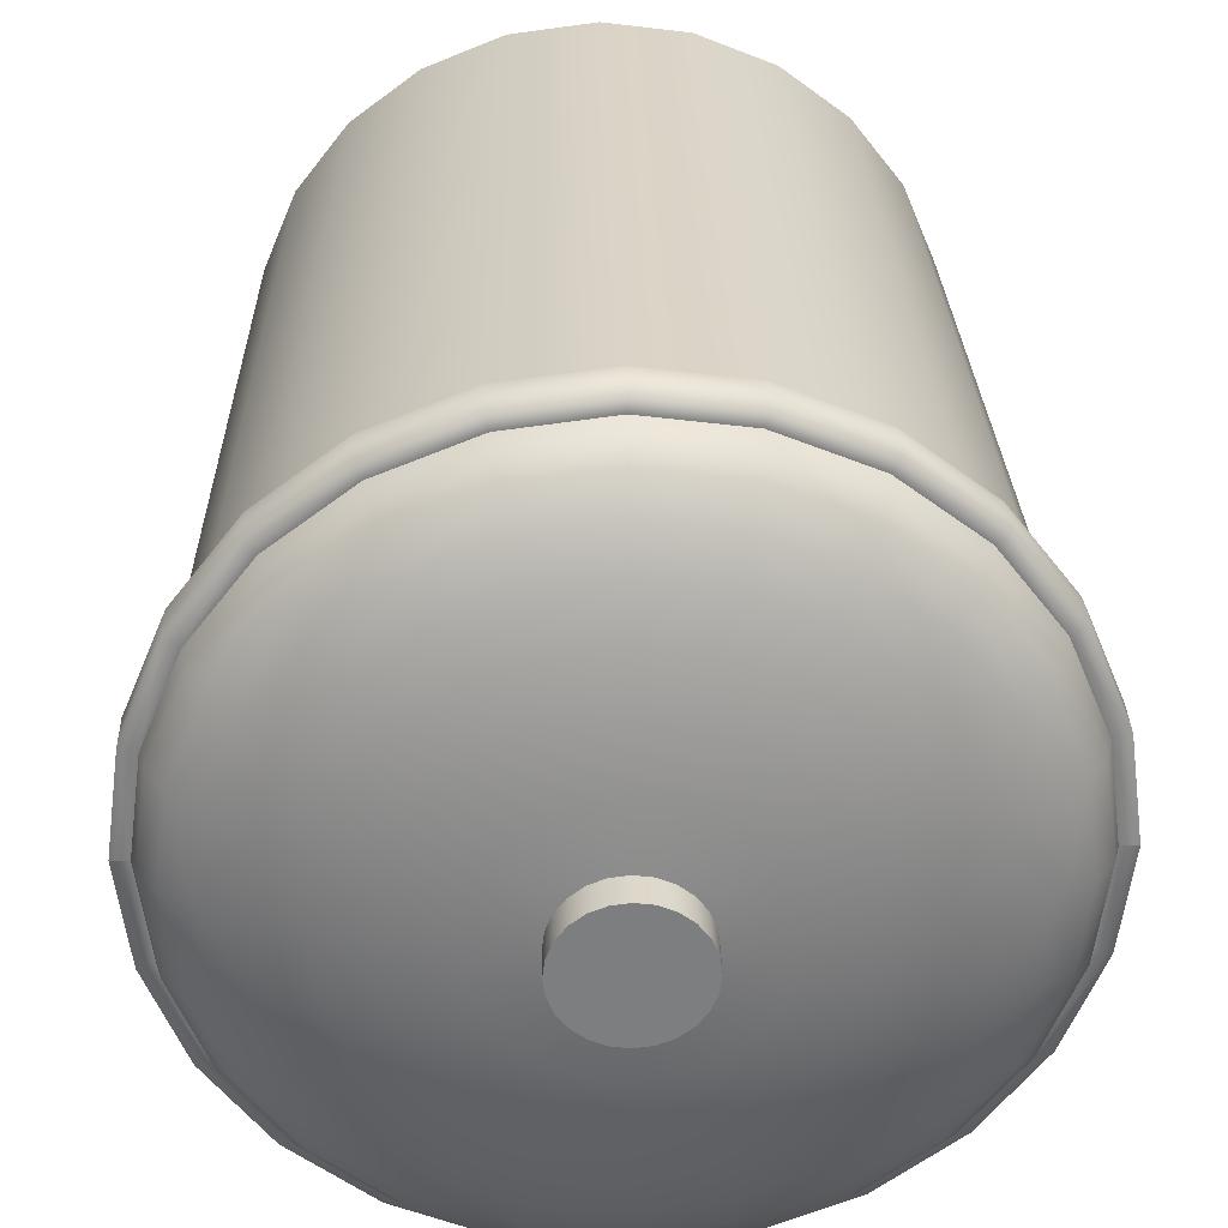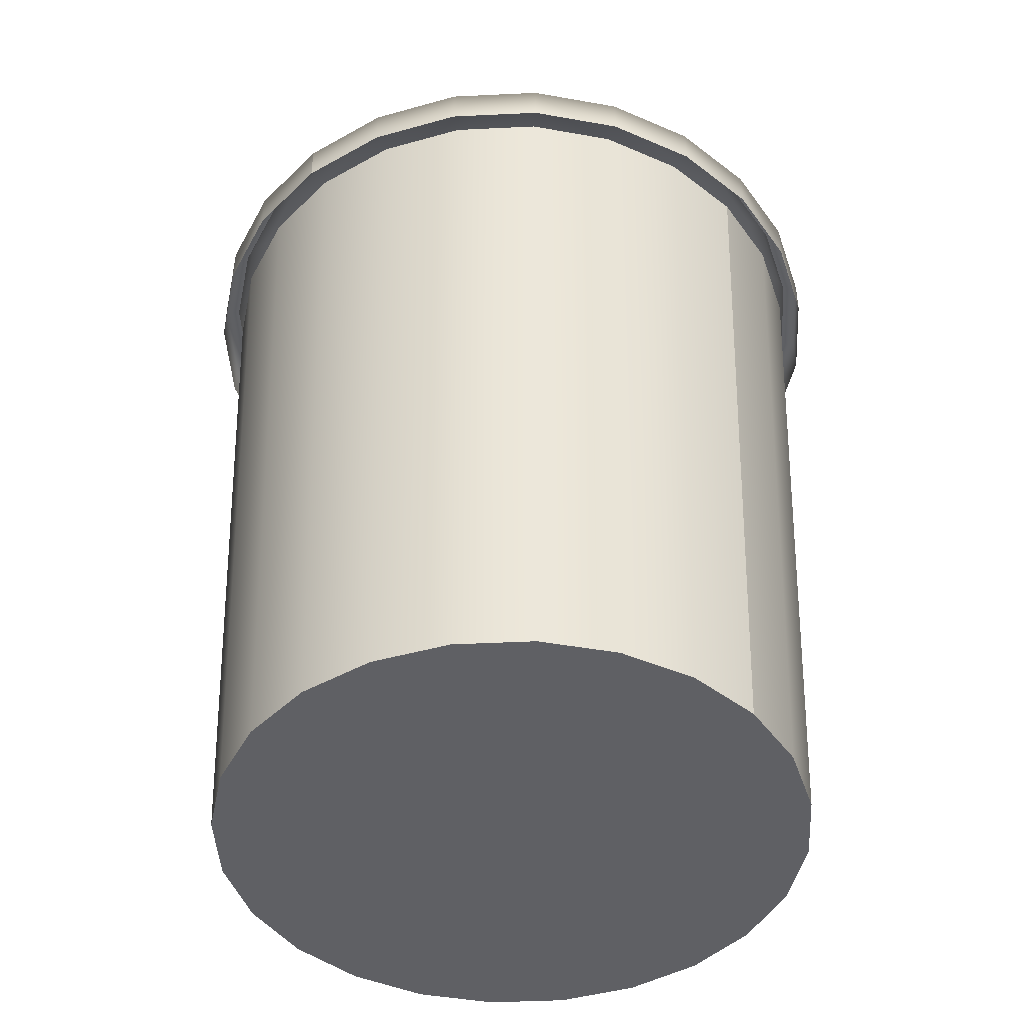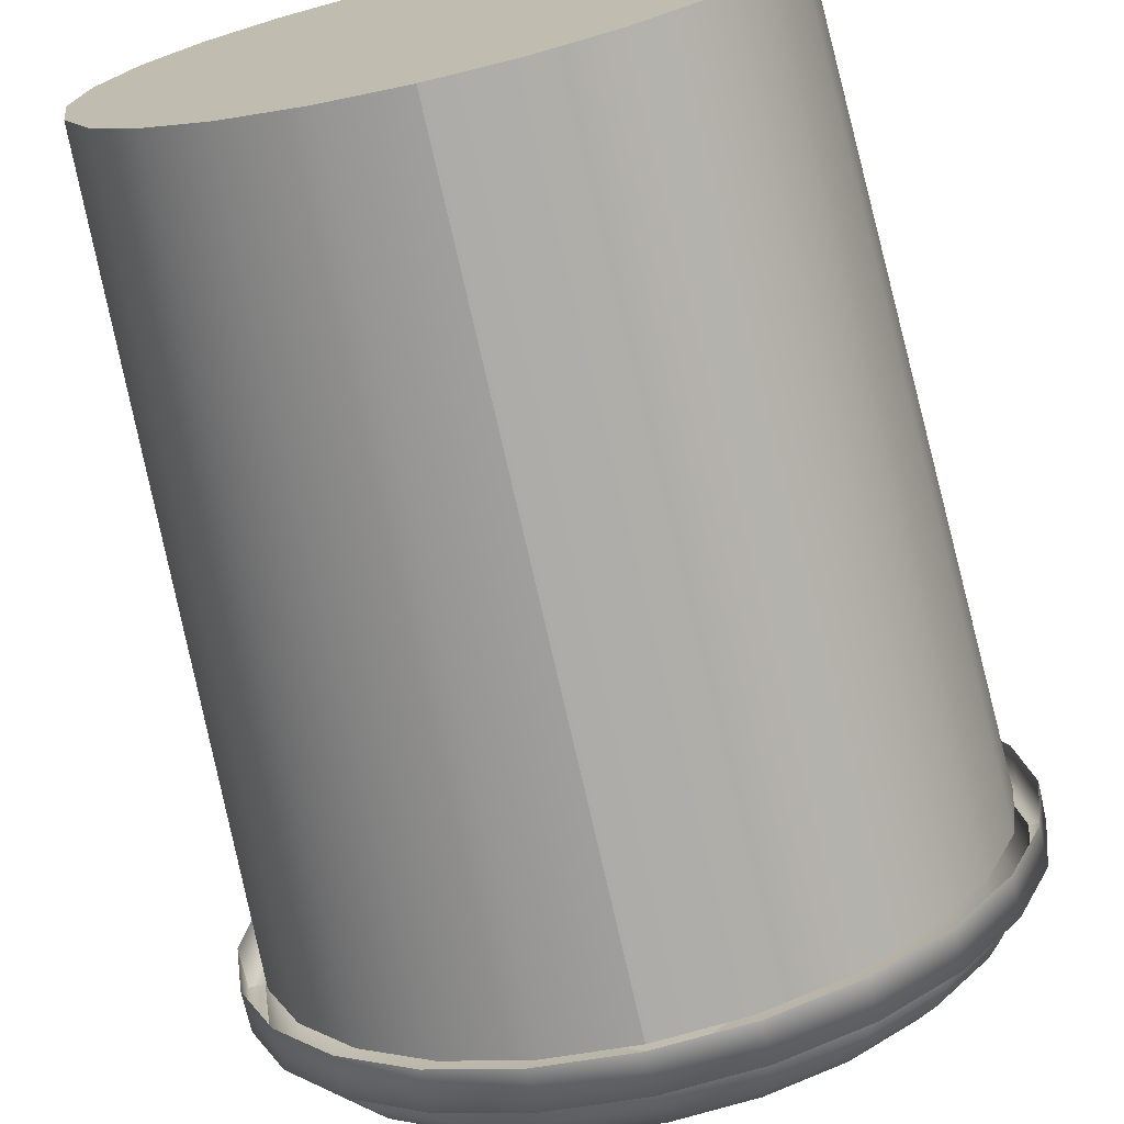
<metadata>
{"format":"obj","ext":"obj","renderer":"f3d","projection":"perspective","resolution":1024,"background":"white","views":[{"elev":30.8,"azim":178.5,"up":"+Z"},{"elev":-44.5,"azim":130.7,"up":"+Y"},{"elev":-72.2,"azim":12.8,"up":"+Z"}]}
</metadata>
<code>
o Garbage_Bin_Q
v 0 0.2993 -0.1899
v 0 0.3096 -0.168
v 0.0434 0.3096 -0.1623
v 0.04906 0.2993 -0.1834
v 0 0.288 -0.206
v 0.05323 0.288 -0.199
v 0 0.2759 -0.2159
v 0.05579 0.2759 -0.2085
v 0 0.2634 -0.2192
v 0.05665 0.2634 -0.2117
v 0 0.3309 -0.07519
v 0 0.3342 -0.03833
v 0.009837 0.3342 -0.03704
v 0.01937 0.3309 -0.07263
v 0 0.3256 -0.1098
v 0.02832 0.3256 -0.106
v 0 0.3185 -0.141
v 0.03641 0.3185 -0.1362
v 0.03743 0.3309 -0.06516
v 0.05472 0.3256 -0.0951
v 0.07035 0.3185 -0.1222
v 0.08383 0.3096 -0.1455
v 0.09477 0.2993 -0.1645
v 0.1028 0.288 -0.1784
v 0.1078 0.2759 -0.187
v 0.1094 0.2634 -0.1899
v 0.019 0.3342 -0.03324
v 0.05293 0.3309 -0.05326
v 0.07738 0.3256 -0.07771
v 0.09948 0.3185 -0.09981
v 0.1186 0.3096 -0.1189
v 0.134 0.2993 -0.1344
v 0.1454 0.288 -0.1458
v 0.1524 0.2759 -0.1527
v 0.1548 0.2634 -0.1551
v 0.02687 0.3342 -0.0272
v 0.06483 0.3309 -0.03776
v 0.09477 0.3256 -0.05504
v 0.1218 0.3185 -0.07067
v 0.1452 0.3096 -0.08416
v 0.1642 0.2993 -0.0951
v 0.1781 0.288 -0.1032
v 0.1867 0.2759 -0.1081
v 0.1895 0.2634 -0.1098
v 0.03291 0.3342 -0.01933
v 0.07231 0.3309 -0.0197
v 0.1057 0.3256 -0.02865
v 0.1359 0.3185 -0.03674
v 0.162 0.3096 -0.04372
v 0.1831 0.2993 -0.04938
v 0.1987 0.288 -0.05356
v 0.2082 0.2759 -0.05611
v 0.2114 0.2634 -0.05697
v 0.03671 0.3342 -0.01016
v 0.07486 0.3309 -0.000326
v 0.1094 0.3256 -0.000326
v 0.1407 0.3185 -0.000326
v 0.1677 0.3096 -0.000326
v 0.1895 0.2993 -0.000326
v 0.2057 0.288 -0.000326
v 0.2155 0.2759 -0.000326
v 0.2189 0.2634 -0.000326
v 0.03801 0.3342 -0.000326
v 0.07231 0.3309 0.01905
v 0.1057 0.3256 0.028
v 0.1359 0.3185 0.03609
v 0.162 0.3096 0.04307
v 0.1831 0.2993 0.04873
v 0.1987 0.288 0.05291
v 0.2082 0.2759 0.05546
v 0.2114 0.2634 0.05632
v 0.03671 0.3342 0.009511
v 0.06483 0.3309 0.0371
v 0.09477 0.3256 0.05439
v 0.1218 0.3185 0.07002
v 0.1452 0.3096 0.08351
v 0.1642 0.2993 0.09445
v 0.1781 0.288 0.1025
v 0.1867 0.2759 0.1074
v 0.1895 0.2634 0.1091
v 0.03291 0.3342 0.01868
v 0.05293 0.3309 0.05261
v 0.07738 0.3256 0.07706
v 0.09948 0.3185 0.09916
v 0.1186 0.3096 0.1182
v 0.134 0.2993 0.1337
v 0.1454 0.288 0.1451
v 0.1524 0.2759 0.1521
v 0.1548 0.2634 0.1544
v 0.02687 0.3342 0.02655
v 0.03743 0.3309 0.0645
v 0.05472 0.3256 0.09445
v 0.07034 0.3185 0.1215
v 0.08383 0.3096 0.1449
v 0.09477 0.2993 0.1638
v 0.1028 0.288 0.1778
v 0.1078 0.2759 0.1863
v 0.1094 0.2634 0.1892
v 0.019 0.3342 0.03259
v 0.01937 0.3309 0.07198
v 0.02832 0.3256 0.1054
v 0.03641 0.3185 0.1356
v 0.0434 0.3096 0.1616
v 0.04906 0.2993 0.1828
v 0.05323 0.288 0.1983
v 0.05579 0.2759 0.2079
v 0.05665 0.2634 0.2111
v 0.009837 0.3342 0.03639
v 0 0.3309 0.07453
v 0 0.3256 0.1091
v 0 0.3185 0.1404
v 0 0.3096 0.1673
v 0 0.2993 0.1892
v 0 0.288 0.2053
v 0 0.2759 0.2152
v 0 0.2634 0.2185
v 0 0.3342 0.03768
v -0.01937 0.3309 0.07198
v -0.02832 0.3256 0.1054
v -0.03641 0.3185 0.1356
v -0.0434 0.3096 0.1616
v -0.04906 0.2993 0.1828
v -0.05323 0.288 0.1983
v -0.05579 0.2759 0.2079
v -0.05665 0.2634 0.2111
v -0.009837 0.3342 0.03639
v -0.03743 0.3309 0.0645
v -0.05472 0.3256 0.09445
v -0.07035 0.3185 0.1215
v -0.08383 0.3096 0.1449
v -0.09477 0.2993 0.1638
v -0.1028 0.288 0.1778
v -0.1078 0.2759 0.1863
v -0.1094 0.2634 0.1892
v -0.019 0.3342 0.03259
v -0.05293 0.3309 0.05261
v -0.07738 0.3256 0.07706
v -0.09948 0.3185 0.09916
v -0.1186 0.3096 0.1182
v -0.134 0.2993 0.1337
v -0.1454 0.288 0.1451
v -0.1524 0.2759 0.1521
v -0.1548 0.2634 0.1544
v -0.02687 0.3342 0.02655
v -0.06483 0.3309 0.0371
v -0.09477 0.3256 0.05439
v -0.1218 0.3185 0.07002
v -0.1452 0.3096 0.08351
v -0.1642 0.2993 0.09445
v -0.1781 0.288 0.1025
v -0.1867 0.2759 0.1074
v -0.1895 0.2634 0.1091
v -0.03291 0.3342 0.01868
v -0.07231 0.3309 0.01905
v -0.1057 0.3256 0.028
v -0.1359 0.3185 0.03609
v -0.162 0.3096 0.04307
v -0.1831 0.2993 0.04873
v -0.1987 0.288 0.05291
v -0.2082 0.2759 0.05546
v -0.2114 0.2634 0.05632
v -0.03671 0.3342 0.009511
v -0.07486 0.3309 -0.000326
v -0.1094 0.3256 -0.000326
v -0.1407 0.3185 -0.000326
v -0.1677 0.3096 -0.000326
v -0.1895 0.2993 -0.000326
v -0.2057 0.288 -0.000326
v -0.2155 0.2759 -0.000326
v -0.2189 0.2634 -0.000326
v -0.03801 0.3342 -0.000326
v -0.07231 0.3309 -0.0197
v -0.1057 0.3256 -0.02865
v -0.1359 0.3185 -0.03674
v -0.162 0.3096 -0.04372
v -0.1831 0.2993 -0.04938
v -0.1987 0.288 -0.05356
v -0.2082 0.2759 -0.05611
v -0.2114 0.2634 -0.05697
v -0.03671 0.3342 -0.01016
v -0.06483 0.3309 -0.03776
v -0.09477 0.3256 -0.05504
v -0.1218 0.3185 -0.07067
v -0.1452 0.3096 -0.08416
v -0.1642 0.2993 -0.0951
v -0.1781 0.288 -0.1032
v -0.1867 0.2759 -0.1081
v -0.1895 0.2634 -0.1098
v -0.03291 0.3342 -0.01933
v -0.05293 0.3309 -0.05326
v -0.07738 0.3256 -0.07771
v -0.09948 0.3185 -0.09981
v -0.1186 0.3096 -0.1189
v -0.134 0.2993 -0.1344
v -0.1454 0.288 -0.1458
v -0.1524 0.2759 -0.1527
v -0.1548 0.2634 -0.1551
v -0.02687 0.3342 -0.0272
v -0.03743 0.3309 -0.06516
v -0.05472 0.3256 -0.0951
v -0.07035 0.3185 -0.1222
v -0.08383 0.3096 -0.1455
v -0.09477 0.2993 -0.1645
v -0.1028 0.288 -0.1784
v -0.1078 0.2759 -0.187
v -0.1094 0.2634 -0.1899
v -0.019 0.3342 -0.03324
v -0.01937 0.3309 -0.07263
v -0.02832 0.3256 -0.106
v -0.03641 0.3185 -0.1362
v -0.0434 0.3096 -0.1623
v -0.04906 0.2993 -0.1834
v -0.05323 0.288 -0.199
v -0.05579 0.2759 -0.2085
v -0.05665 0.2634 -0.2117
v -0.009837 0.3342 -0.03704
v 0 0.3541 -0.03833
v 0.009837 0.3541 -0.03704
v -0.03801 0.3541 -0.000326
v -0.03671 0.3541 -0.01016
v -0.019 0.3541 -0.03324
v -0.009837 0.3541 -0.03704
v -0.02687 0.3541 -0.0272
v 0.019 0.3541 -0.03324
v 0.02687 0.3541 -0.0272
v -0.03291 0.3541 -0.01933
v 0.03291 0.3541 -0.01933
v 0.03671 0.3541 -0.01016
v 0.03801 0.3541 -0.000326
v -0.03291 0.3541 0.01868
v -0.03671 0.3541 0.009511
v 0.03671 0.3541 0.009511
v 0.03291 0.3541 0.01868
v -0.019 0.3541 0.03259
v -0.02687 0.3541 0.02655
v 0.02687 0.3541 0.02655
v 0 0.3541 0.03768
v -0.009837 0.3541 0.03639
v 0.009837 0.3541 0.03639
v 0.019 0.3541 0.03259
v -0.05919 0.2634 -0.2212
v -0.1143 0.2634 -0.1984
v 0 0.2634 -0.229
v 0.1617 0.2634 -0.162
v 0.1143 0.2634 -0.1984
v -0.1981 0.2634 -0.1147
v -0.2209 0.2634 -0.05952
v 0.05919 0.2634 -0.2212
v 0.1981 0.2634 -0.1147
v -0.1617 0.2634 -0.162
v 0.2209 0.2634 -0.05952
v -0.2287 0.2634 -0.000326
v 0.2287 0.2634 -0.000326
v -0.2209 0.2387 -0.05952
v -0.2287 0.2387 -0.000326
v 0.2209 0.2387 -0.05952
v 0.1981 0.2387 -0.1147
v -0.1981 0.2387 -0.1147
v 0.2287 0.2387 -0.000326
v -0.1617 0.2387 -0.162
v -0.1143 0.2387 -0.1984
v -0.05919 0.2387 -0.2212
v 0 0.2387 -0.229
v 0.1143 0.2387 -0.1984
v 0.05919 0.2387 -0.2212
v 0.1617 0.2387 -0.162
v -0.05919 0.2634 0.2206
v 0 0.2634 0.2284
v 0.1143 0.2634 0.1977
v 0.1617 0.2634 0.1614
v -0.2209 0.2634 0.05887
v -0.1981 0.2634 0.114
v 0.2209 0.2634 0.05887
v -0.1143 0.2634 0.1977
v 0.05919 0.2634 0.2206
v 0.1981 0.2634 0.114
v -0.1617 0.2634 0.1614
v 0 0.2387 0.2284
v 0.05919 0.2387 0.2206
v -0.05919 0.2387 0.2206
v -0.1143 0.2387 0.1977
v 0.2209 0.2387 0.05887
v -0.1617 0.2387 0.1614
v 0.1981 0.2387 0.114
v -0.1981 0.2387 0.114
v 0.1617 0.2387 0.1614
v -0.2209 0.2387 0.05887
v 0.1143 0.2387 0.1977
v 0 -0.2415 -0.1951
v 0 0.242 -0.2144
v 0.05542 0.242 -0.2072
v 0.05042 -0.2415 -0.1885
v 0.1071 0.242 -0.1858
v 0.09741 -0.2415 -0.169
v 0.1514 0.242 -0.1517
v 0.1378 -0.2415 -0.1381
v 0.1854 0.242 -0.1074
v 0.1687 -0.2415 -0.09774
v 0.2068 0.242 -0.05575
v 0.1882 -0.2415 -0.05075
v 0.2141 0.242 -0.000326
v 0.1948 -0.2415 -0.000326
v 0.2068 0.242 0.05509
v 0.1882 -0.2415 0.0501
v 0.1854 0.242 0.1067
v 0.1687 -0.2415 0.09708
v 0.1514 0.242 0.1511
v 0.1378 -0.2415 0.1374
v 0.1071 0.242 0.1851
v 0.09741 -0.2415 0.1684
v 0.05542 0.242 0.2065
v 0.05042 -0.2415 0.1879
v 0 0.242 0.2138
v 0 -0.2415 0.1945
v -0.05542 0.242 0.2065
v -0.05042 -0.2415 0.1879
v -0.1071 0.242 0.1851
v -0.09741 -0.2415 0.1684
v -0.1514 0.242 0.1511
v -0.1378 -0.2415 0.1374
v -0.1854 0.242 0.1067
v -0.1687 -0.2415 0.09708
v -0.2068 0.242 0.05509
v -0.1882 -0.2415 0.0501
v -0.2141 0.242 -0.000326
v -0.1948 -0.2415 -0.000326
v -0.2068 0.242 -0.05575
v -0.1882 -0.2415 -0.05075
v -0.1854 0.242 -0.1074
v -0.1687 -0.2415 -0.09774
v -0.1514 0.242 -0.1517
v -0.1378 -0.2415 -0.1381
v -0.1071 0.242 -0.1858
v -0.09741 -0.2415 -0.169
v -0.05542 0.242 -0.2072
v -0.05042 -0.2415 -0.1885
f 1 3 4
f 1 6 5
f 7 6 8
f 9 8 10
f 12 14 11
f 11 16 15
f 17 16 18
f 17 3 2
f 14 20 16
f 18 20 21
f 18 22 3
f 4 22 23
f 4 24 6
f 8 24 25
f 10 25 26
f 14 27 19
f 19 29 20
f 21 29 30
f 21 31 22
f 23 31 32
f 23 33 24
f 25 33 34
f 26 34 35
f 19 36 28
f 29 37 38
f 29 39 30
f 31 39 40
f 31 41 32
f 33 41 42
f 33 43 34
f 34 44 35
f 28 45 37
f 38 46 47
f 38 48 39
f 40 48 49
f 40 50 41
f 41 51 42
f 42 52 43
f 43 53 44
f 45 46 37
f 47 55 56
f 47 57 48
f 49 57 58
f 49 59 50
f 51 59 60
f 51 61 52
f 52 62 53
f 46 63 55
f 55 65 56
f 57 65 66
f 57 67 58
f 59 67 68
f 59 69 60
f 61 69 70
f 62 70 71
f 63 64 55
f 64 74 65
f 65 75 66
f 66 76 67
f 68 76 77
f 69 77 78
f 70 78 79
f 71 79 80
f 72 73 64
f 73 83 74
f 74 84 75
f 75 85 76
f 77 85 86
f 77 87 78
f 78 88 79
f 80 88 89
f 73 90 82
f 83 91 92
f 84 92 93
f 84 94 85
f 85 95 86
f 87 95 96
f 87 97 88
f 89 97 98
f 90 91 82
f 92 100 101
f 93 101 102
f 94 102 103
f 94 104 95
f 95 105 96
f 96 106 97
f 97 107 98
f 99 100 91
f 101 109 110
f 101 111 102
f 103 111 112
f 104 112 113
f 105 113 114
f 105 115 106
f 106 116 107
f 100 117 109
f 109 119 110
f 111 119 120
f 111 121 112
f 112 122 113
f 113 123 114
f 115 123 124
f 116 124 125
f 117 118 109
f 118 128 119
f 120 128 129
f 120 130 121
f 122 130 131
f 123 131 132
f 123 133 124
f 125 133 134
f 118 135 127
f 127 137 128
f 129 137 138
f 129 139 130
f 131 139 140
f 132 140 141
f 133 141 142
f 133 143 134
f 127 144 136
f 137 145 146
f 138 146 147
f 139 147 148
f 139 149 140
f 141 149 150
f 142 150 151
f 142 152 143
f 144 145 136
f 146 154 155
f 147 155 156
f 148 156 157
f 148 158 149
f 149 159 150
f 150 160 151
f 152 160 161
f 145 162 154
f 155 163 164
f 155 165 156
f 157 165 166
f 157 167 158
f 159 167 168
f 159 169 160
f 161 169 170
f 154 171 163
f 163 173 164
f 165 173 174
f 165 175 166
f 167 175 176
f 167 177 168
f 169 177 178
f 170 178 179
f 171 172 163
f 172 182 173
f 174 182 183
f 174 184 175
f 176 184 185
f 177 185 186
f 178 186 187
f 179 187 188
f 172 189 181
f 181 191 182
f 183 191 192
f 183 193 184
f 185 193 194
f 185 195 186
f 187 195 196
f 188 196 197
f 189 190 181
f 191 199 200
f 191 201 192
f 193 201 202
f 193 203 194
f 195 203 204
f 195 205 196
f 196 206 197
f 198 199 190
f 200 208 209
f 200 210 201
f 202 210 211
f 202 212 203
f 204 212 213
f 204 214 205
f 205 215 206
f 199 216 208
f 209 11 15
f 209 17 210
f 211 17 2
f 211 1 212
f 213 1 5
f 213 7 214
f 214 9 215
f 208 12 11
f 1 2 3
f 1 4 6
f 7 5 6
f 9 7 8
f 12 13 14
f 11 14 16
f 17 15 16
f 17 18 3
f 14 19 20
f 18 16 20
f 18 21 22
f 4 3 22
f 4 23 24
f 8 6 24
f 10 8 25
f 14 13 27
f 19 28 29
f 21 20 29
f 21 30 31
f 23 22 31
f 23 32 33
f 25 24 33
f 26 25 34
f 19 27 36
f 29 28 37
f 29 38 39
f 31 30 39
f 31 40 41
f 33 32 41
f 33 42 43
f 34 43 44
f 28 36 45
f 38 37 46
f 38 47 48
f 40 39 48
f 40 49 50
f 41 50 51
f 42 51 52
f 43 52 53
f 45 54 46
f 47 46 55
f 47 56 57
f 49 48 57
f 49 58 59
f 51 50 59
f 51 60 61
f 52 61 62
f 46 54 63
f 55 64 65
f 57 56 65
f 57 66 67
f 59 58 67
f 59 68 69
f 61 60 69
f 62 61 70
f 63 72 64
f 64 73 74
f 65 74 75
f 66 75 76
f 68 67 76
f 69 68 77
f 70 69 78
f 71 70 79
f 72 81 73
f 73 82 83
f 74 83 84
f 75 84 85
f 77 76 85
f 77 86 87
f 78 87 88
f 80 79 88
f 73 81 90
f 83 82 91
f 84 83 92
f 84 93 94
f 85 94 95
f 87 86 95
f 87 96 97
f 89 88 97
f 90 99 91
f 92 91 100
f 93 92 101
f 94 93 102
f 94 103 104
f 95 104 105
f 96 105 106
f 97 106 107
f 99 108 100
f 101 100 109
f 101 110 111
f 103 102 111
f 104 103 112
f 105 104 113
f 105 114 115
f 106 115 116
f 100 108 117
f 109 118 119
f 111 110 119
f 111 120 121
f 112 121 122
f 113 122 123
f 115 114 123
f 116 115 124
f 117 126 118
f 118 127 128
f 120 119 128
f 120 129 130
f 122 121 130
f 123 122 131
f 123 132 133
f 125 124 133
f 118 126 135
f 127 136 137
f 129 128 137
f 129 138 139
f 131 130 139
f 132 131 140
f 133 132 141
f 133 142 143
f 127 135 144
f 137 136 145
f 138 137 146
f 139 138 147
f 139 148 149
f 141 140 149
f 142 141 150
f 142 151 152
f 144 153 145
f 146 145 154
f 147 146 155
f 148 147 156
f 148 157 158
f 149 158 159
f 150 159 160
f 152 151 160
f 145 153 162
f 155 154 163
f 155 164 165
f 157 156 165
f 157 166 167
f 159 158 167
f 159 168 169
f 161 160 169
f 154 162 171
f 163 172 173
f 165 164 173
f 165 174 175
f 167 166 175
f 167 176 177
f 169 168 177
f 170 169 178
f 171 180 172
f 172 181 182
f 174 173 182
f 174 183 184
f 176 175 184
f 177 176 185
f 178 177 186
f 179 178 187
f 172 180 189
f 181 190 191
f 183 182 191
f 183 192 193
f 185 184 193
f 185 194 195
f 187 186 195
f 188 187 196
f 189 198 190
f 191 190 199
f 191 200 201
f 193 192 201
f 193 202 203
f 195 194 203
f 195 204 205
f 196 205 206
f 198 207 199
f 200 199 208
f 200 209 210
f 202 201 210
f 202 211 212
f 204 203 212
f 204 213 214
f 205 214 215
f 199 207 216
f 209 208 11
f 209 15 17
f 211 210 17
f 211 2 1
f 213 212 1
f 213 5 7
f 214 7 9
f 208 216 12
f 12 218 13
f 171 220 180
f 207 222 216
f 198 221 207
f 13 224 27
f 216 217 12
f 36 224 225
f 189 223 198
f 45 225 227
f 54 229 63
f 180 226 189
f 45 228 54
f 12 217 218
f 171 219 220
f 207 221 222
f 198 223 221
f 13 218 224
f 216 222 217
f 36 27 224
f 189 226 223
f 45 36 225
f 54 228 229
f 180 220 226
f 45 227 228
f 153 231 162
f 72 233 81
f 72 229 232
f 135 235 144
f 90 233 236
f 117 238 126
f 126 234 135
f 108 237 117
f 162 219 171
f 90 240 99
f 99 239 108
f 144 230 153
f 153 230 231
f 72 232 233
f 72 63 229
f 135 234 235
f 90 81 233
f 117 237 238
f 126 238 234
f 108 239 237
f 162 231 219
f 90 236 240
f 99 240 239
f 144 235 230
f 228 223 236
f 238 237 239
f 239 240 238
f 236 233 228
f 232 229 228
f 228 227 225
f 225 224 228
f 218 217 222
f 222 221 218
f 223 226 220
f 220 219 223
f 231 230 238
f 235 234 238
f 238 240 236
f 233 232 228
f 228 224 218
f 218 221 223
f 223 219 231
f 230 235 238
f 238 236 223
f 228 218 223
f 223 231 238
f 215 242 206
f 9 241 215
f 35 245 26
f 188 247 179
f 9 248 243
f 44 244 35
f 197 246 188
f 26 248 10
f 44 251 249
f 206 250 197
f 170 247 252
f 62 251 53
f 247 255 252
f 251 257 249
f 247 258 254
f 253 256 251
f 246 260 258
f 242 260 250
f 241 261 242
f 243 262 241
f 245 265 248
f 248 263 243
f 244 264 245
f 249 266 244
f 215 241 242
f 9 243 241
f 35 244 245
f 188 246 247
f 9 10 248
f 44 249 244
f 197 250 246
f 26 245 248
f 44 53 251
f 206 242 250
f 170 179 247
f 62 253 251
f 247 254 255
f 251 256 257
f 247 246 258
f 253 259 256
f 246 250 260
f 242 261 260
f 241 262 261
f 243 263 262
f 245 264 265
f 248 265 263
f 244 266 264
f 249 257 266
f 116 267 268
f 98 270 89
f 152 271 272
f 62 273 253
f 125 274 267
f 107 269 98
f 161 252 271
f 71 276 273
f 134 277 274
f 116 275 107
f 80 270 276
f 152 277 143
f 268 279 275
f 267 278 268
f 274 280 267
f 273 259 253
f 277 281 274
f 273 284 282
f 277 285 283
f 270 284 276
f 271 285 272
f 269 286 270
f 252 287 271
f 275 288 269
f 116 125 267
f 98 269 270
f 152 161 271
f 62 71 273
f 125 134 274
f 107 275 269
f 161 170 252
f 71 80 276
f 134 143 277
f 116 268 275
f 80 89 270
f 152 272 277
f 268 278 279
f 267 280 278
f 274 281 280
f 273 282 259
f 277 283 281
f 273 276 284
f 277 272 285
f 270 286 284
f 271 287 285
f 269 288 286
f 252 255 287
f 275 279 288
f 289 291 292
f 291 294 292
f 293 296 294
f 296 297 298
f 297 300 298
f 300 301 302
f 301 304 302
f 303 306 304
f 305 308 306
f 307 310 308
f 309 312 310
f 311 314 312
f 313 316 314
f 315 318 316
f 317 320 318
f 320 321 322
f 321 324 322
f 323 326 324
f 325 328 326
f 327 330 328
f 329 332 330
f 331 334 332
f 334 335 336
f 335 289 336
f 289 290 291
f 291 293 294
f 293 295 296
f 296 295 297
f 297 299 300
f 300 299 301
f 301 303 304
f 303 305 306
f 305 307 308
f 307 309 310
f 309 311 312
f 311 313 314
f 313 315 316
f 315 317 318
f 317 319 320
f 320 319 321
f 321 323 324
f 323 325 326
f 325 327 328
f 327 329 330
f 329 331 332
f 331 333 334
f 334 333 335
f 335 290 289
f 304 320 296
f 336 289 292
f 292 294 296
f 296 298 300
f 300 302 304
f 304 306 308
f 308 310 312
f 312 314 316
f 316 318 320
f 320 322 324
f 324 326 328
f 328 330 332
f 332 334 336
f 336 292 296
f 296 300 304
f 304 308 320
f 312 316 320
f 320 324 328
f 328 332 320
f 336 296 320
f 308 312 320
f 320 332 336

</code>
